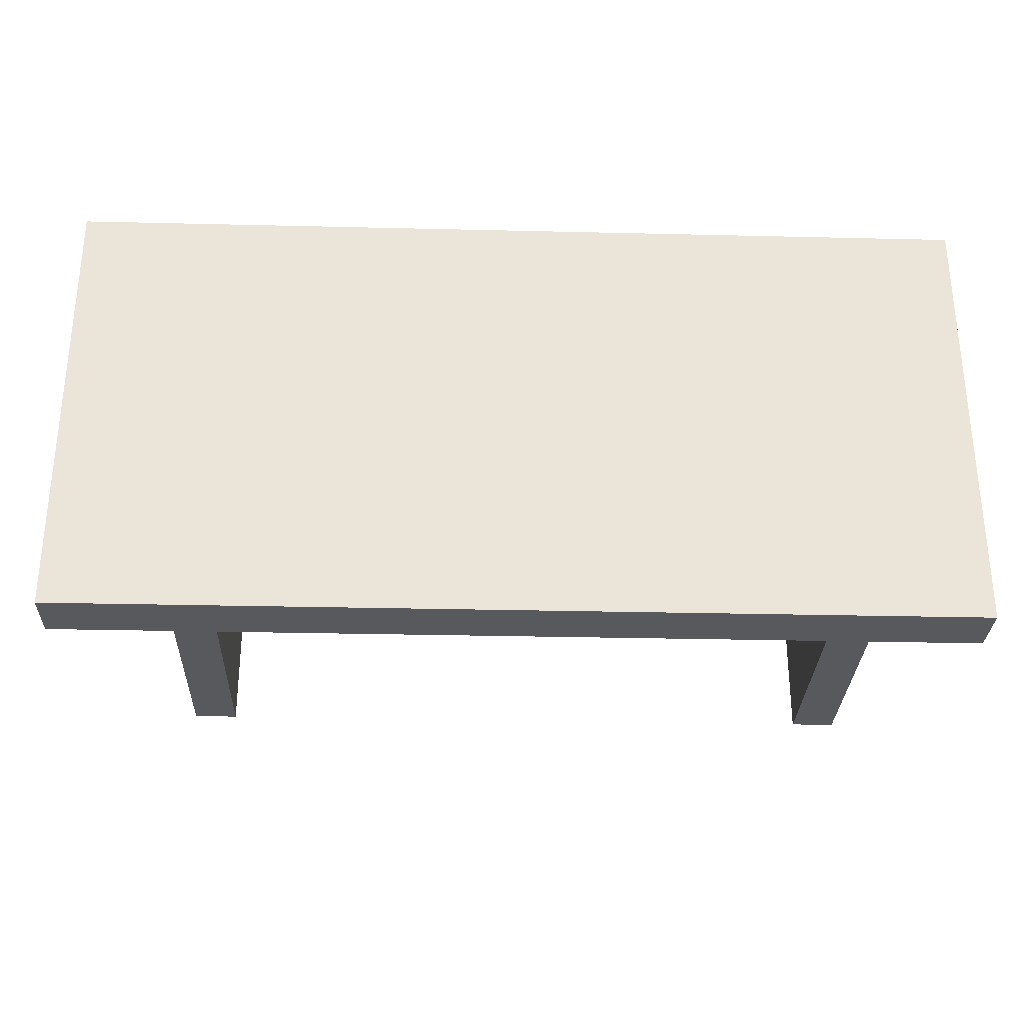
<metadata>
{"format":"obj","ext":"obj","renderer":"f3d","projection":"perspective","resolution":1024,"background":"white","views":[{"elev":-29.6,"azim":178.0,"up":"+Z"}]}
</metadata>
<code>
o
v -5.3 4.1 -8
v -5.3 4.1 -8.3
v -5.3 4.1 -8.7
v -5.3 4.1 -8.9
v -5.3 4.1 -9.3
v -5.3 4.1 -9.7
v -5.3 4.1 -9.9
v -5.3 4.1 -10.1
v -5.3 4.1 -10.3
v -5.3 4.1 -10.8
v -5.3 4.1 -11.2
v -5.3 4.1 -11.5
v -5.3 4.1 -11.8
v -5.3 4.1 -12
v -5.3 4.6 -8
v -5.3 4.6 -8.3
v -5.3 4.6 -8.7
v -5.3 4.6 -8.9
v -5.3 4.6 -9.3
v -5.3 4.6 -9.7
v -5.3 4.6 -9.9
v -5.3 4.6 -10.1
v -5.3 4.6 -10.3
v -5.3 4.6 -10.8
v -5.3 4.6 -11.2
v -5.3 4.6 -11.5
v -5.3 4.6 -11.8
v -5.3 4.6 -12
v -4.6 0.9 -8.7
v -4.6 0.9 -9.1
v -4.6 0.9 -9.3
v -4.6 0.9 -9.5
v -4.6 0.9 -9.8
v -4.6 0.9 -9.9
v -4.6 0.9 -10.1
v -4.6 0.9 -10.5
v -4.6 0.9 -10.9
v -4.6 0.9 -11.3
v -4.6 0.9 -11.4
v -4.6 1.6 -8.9
v -4.6 1.6 -9.1
v -4.6 2.1 -9.3
v -4.6 2.1 -9.5
v -4.6 2.1 -9.6
v -4.6 2.1 -9.8
v -4.6 2.6 -9.9
v -4.6 2.6 -10
v -4.6 2.6 -10.1
v -4.6 2.7 -10.7
v -4.6 2.7 -10.9
v -4.6 2.8 -8.9
v -4.6 2.8 -9.1
v -4.6 3 -8.9
v -4.6 3 -9.1
v -4.6 3 -9.3
v -4.6 3 -9.6
v -4.6 3.5 -9.1
v -4.6 3.5 -9.3
v -4.6 4.1 -8.7
v -4.6 4.1 -8.9
v -4.6 4.1 -9.1
v -4.6 4.1 -9.3
v -4.6 4.1 -9.6
v -4.6 4.1 -9.7
v -4.6 4.1 -9.8
v -4.6 4.1 -9.9
v -4.6 4.1 -10
v -4.6 4.1 -10.1
v -4.6 4.1 -10.3
v -4.6 4.1 -10.5
v -4.6 4.1 -10.7
v -4.6 4.1 -10.8
v -4.6 4.1 -10.9
v -4.6 4.1 -11.2
v -4.6 4.1 -11.3
v -4.6 4.1 -11.4
v 1.5 0.9 -8.7
v 1.5 0.9 -9.1
v 1.5 0.9 -9.3
v 1.5 0.9 -9.5
v 1.5 0.9 -9.8
v 1.5 0.9 -9.9
v 1.5 0.9 -10.1
v 1.5 0.9 -10.5
v 1.5 0.9 -10.9
v 1.5 0.9 -11.3
v 1.5 0.9 -11.4
v 1.5 1.6 -8.9
v 1.5 1.6 -9.1
v 1.5 2.1 -9.3
v 1.5 2.1 -9.5
v 1.5 2.1 -9.6
v 1.5 2.1 -9.8
v 1.5 2.6 -9.9
v 1.5 2.6 -10
v 1.5 2.6 -10.1
v 1.5 2.7 -10.7
v 1.5 2.7 -10.9
v 1.5 2.8 -8.9
v 1.5 2.8 -9.1
v 1.5 3 -8.9
v 1.5 3 -9.1
v 1.5 3 -9.3
v 1.5 3 -9.6
v 1.5 3.5 -9.1
v 1.5 3.5 -9.3
v 1.5 4.1 -8.7
v 1.5 4.1 -8.9
v 1.5 4.1 -9.1
v 1.5 4.1 -9.3
v 1.5 4.1 -9.6
v 1.5 4.1 -9.7
v 1.5 4.1 -9.8
v 1.5 4.1 -9.9
v 1.5 4.1 -10
v 1.5 4.1 -10.1
v 1.5 4.1 -10.3
v 1.5 4.1 -10.5
v 1.5 4.1 -10.7
v 1.5 4.1 -10.8
v 1.5 4.1 -10.9
v 1.5 4.1 -11.2
v 1.5 4.1 -11.3
v 1.5 4.1 -11.4
v -4.2 0.9 -8.7
v -4.2 0.9 -9.1
v -4.2 0.9 -9.3
v -4.2 0.9 -9.5
v -4.2 0.9 -9.8
v -4.2 0.9 -9.9
v -4.2 0.9 -10.1
v -4.2 0.9 -10.5
v -4.2 0.9 -10.9
v -4.2 0.9 -11.3
v -4.2 0.9 -11.4
v -4.2 1.6 -8.9
v -4.2 1.6 -9.1
v -4.2 2.1 -9.3
v -4.2 2.1 -9.5
v -4.2 2.1 -9.6
v -4.2 2.1 -9.8
v -4.2 2.6 -9.9
v -4.2 2.6 -10
v -4.2 2.6 -10.1
v -4.2 2.7 -10.7
v -4.2 2.7 -10.9
v -4.2 2.8 -8.9
v -4.2 2.8 -9.1
v -4.2 3 -8.9
v -4.2 3 -9.1
v -4.2 3 -9.3
v -4.2 3 -9.6
v -4.2 3.5 -9.1
v -4.2 3.5 -9.3
v -4.2 4.1 -8.7
v -4.2 4.1 -8.9
v -4.2 4.1 -9.1
v -4.2 4.1 -9.3
v -4.2 4.1 -9.6
v -4.2 4.1 -9.7
v -4.2 4.1 -9.8
v -4.2 4.1 -9.9
v -4.2 4.1 -10
v -4.2 4.1 -10.1
v -4.2 4.1 -10.3
v -4.2 4.1 -10.5
v -4.2 4.1 -10.7
v -4.2 4.1 -10.8
v -4.2 4.1 -10.9
v -4.2 4.1 -11.2
v -4.2 4.1 -11.3
v -4.2 4.1 -11.4
v 1.9 0.9 -8.7
v 1.9 0.9 -9.1
v 1.9 0.9 -9.3
v 1.9 0.9 -9.5
v 1.9 0.9 -9.8
v 1.9 0.9 -9.9
v 1.9 0.9 -10.1
v 1.9 0.9 -10.5
v 1.9 0.9 -10.9
v 1.9 0.9 -11.3
v 1.9 0.9 -11.4
v 1.9 1.6 -8.9
v 1.9 1.6 -9.1
v 1.9 2.1 -9.3
v 1.9 2.1 -9.5
v 1.9 2.1 -9.6
v 1.9 2.1 -9.8
v 1.9 2.6 -9.9
v 1.9 2.6 -10
v 1.9 2.6 -10.1
v 1.9 2.7 -10.7
v 1.9 2.7 -10.9
v 1.9 2.8 -8.9
v 1.9 2.8 -9.1
v 1.9 3 -8.9
v 1.9 3 -9.1
v 1.9 3 -9.3
v 1.9 3 -9.6
v 1.9 3.5 -9.1
v 1.9 3.5 -9.3
v 1.9 4.1 -8.7
v 1.9 4.1 -8.9
v 1.9 4.1 -9.1
v 1.9 4.1 -9.3
v 1.9 4.1 -9.6
v 1.9 4.1 -9.7
v 1.9 4.1 -9.8
v 1.9 4.1 -9.9
v 1.9 4.1 -10
v 1.9 4.1 -10.1
v 1.9 4.1 -10.3
v 1.9 4.1 -10.5
v 1.9 4.1 -10.7
v 1.9 4.1 -10.8
v 1.9 4.1 -10.9
v 1.9 4.1 -11.2
v 1.9 4.1 -11.3
v 1.9 4.1 -11.4
v 2.8 4.1 -8
v 2.8 4.1 -8.3
v 2.8 4.1 -8.7
v 2.8 4.1 -8.9
v 2.8 4.1 -9.1
v 2.8 4.1 -9.3
v 2.8 4.1 -9.7
v 2.8 4.1 -9.9
v 2.8 4.1 -10.1
v 2.8 4.1 -10.3
v 2.8 4.1 -10.8
v 2.8 4.1 -11.2
v 2.8 4.1 -11.5
v 2.8 4.1 -11.8
v 2.8 4.1 -12
v 2.8 4.3 -8.9
v 2.8 4.3 -9.1
v 2.8 4.3 -9.3
v 2.8 4.6 -8
v 2.8 4.6 -8.3
v 2.8 4.6 -8.7
v 2.8 4.6 -8.9
v 2.8 4.6 -9.3
v 2.8 4.6 -9.7
v 2.8 4.6 -9.9
v 2.8 4.6 -10.1
v 2.8 4.6 -10.3
v 2.8 4.6 -10.8
v 2.8 4.6 -11.2
v 2.8 4.6 -11.5
v 2.8 4.6 -11.8
v 2.8 4.6 -12
v -5.3 4.1 -8
v -5.3 4.6 -8
v 2.8 4.1 -8
v 2.8 4.6 -8
v -4.6 0.9 -8.7
v -4.6 4.1 -8.7
v -4.5 0.9 -8.7
v -4.5 4.1 -8.7
v -4.3 0.9 -8.7
v -4.3 4.1 -8.7
v -4.2 0.9 -8.7
v -4.2 4.1 -8.7
v 1.5 0.9 -8.7
v 1.5 4.1 -8.7
v 1.6 0.9 -8.7
v 1.6 4.1 -8.7
v 1.8 0.9 -8.7
v 1.8 4.1 -8.7
v 1.9 0.9 -8.7
v 1.9 4.1 -8.7
v -4.6 0.9 -11.4
v -4.6 4.1 -11.4
v -4.2 0.9 -11.4
v -4.2 4.1 -11.4
v 1.5 0.9 -11.4
v 1.5 4.1 -11.4
v 1.9 0.9 -11.4
v 1.9 4.1 -11.4
v -5.3 4.1 -12
v -5.3 4.6 -12
v 2.8 4.1 -12
v 2.8 4.6 -12
v -4.6 0.9 -8.7
v -4.5 0.9 -8.7
v -4.3 0.9 -8.7
v -4.2 0.9 -8.7
v 1.5 0.9 -8.7
v 1.6 0.9 -8.7
v 1.8 0.9 -8.7
v 1.9 0.9 -8.7
v -4.5 0.9 -8.8
v -4.3 0.9 -8.8
v 1.6 0.9 -8.8
v 1.8 0.9 -8.8
v -4.6 0.9 -9.1
v -4.5 0.9 -9.1
v -4.3 0.9 -9.1
v -4.2 0.9 -9.1
v 1.5 0.9 -9.1
v 1.6 0.9 -9.1
v 1.8 0.9 -9.1
v 1.9 0.9 -9.1
v -4.6 0.9 -9.3
v -4.5 0.9 -9.3
v -4.3 0.9 -9.3
v -4.2 0.9 -9.3
v 1.5 0.9 -9.3
v 1.6 0.9 -9.3
v 1.8 0.9 -9.3
v 1.9 0.9 -9.3
v -4.6 0.9 -9.5
v -4.5 0.9 -9.5
v -4.3 0.9 -9.5
v -4.2 0.9 -9.5
v 1.5 0.9 -9.5
v 1.6 0.9 -9.5
v 1.8 0.9 -9.5
v 1.9 0.9 -9.5
v -4.6 0.9 -9.8
v -4.5 0.9 -9.8
v -4.3 0.9 -9.8
v -4.2 0.9 -9.8
v 1.5 0.9 -9.8
v 1.6 0.9 -9.8
v 1.8 0.9 -9.8
v 1.9 0.9 -9.8
v -4.6 0.9 -9.9
v -4.5 0.9 -9.9
v -4.3 0.9 -9.9
v -4.2 0.9 -9.9
v 1.5 0.9 -9.9
v 1.6 0.9 -9.9
v 1.8 0.9 -9.9
v 1.9 0.9 -9.9
v -4.6 0.9 -10.1
v -4.5 0.9 -10.1
v -4.3 0.9 -10.1
v -4.2 0.9 -10.1
v 1.5 0.9 -10.1
v 1.6 0.9 -10.1
v 1.8 0.9 -10.1
v 1.9 0.9 -10.1
v -4.6 0.9 -10.5
v -4.5 0.9 -10.5
v -4.3 0.9 -10.5
v -4.2 0.9 -10.5
v 1.5 0.9 -10.5
v 1.6 0.9 -10.5
v 1.8 0.9 -10.5
v 1.9 0.9 -10.5
v -4.6 0.9 -10.9
v -4.5 0.9 -10.9
v -4.3 0.9 -10.9
v -4.2 0.9 -10.9
v 1.5 0.9 -10.9
v 1.6 0.9 -10.9
v 1.8 0.9 -10.9
v 1.9 0.9 -10.9
v -4.6 0.9 -11.3
v -4.5 0.9 -11.3
v -4.3 0.9 -11.3
v -4.2 0.9 -11.3
v 1.5 0.9 -11.3
v 1.6 0.9 -11.3
v 1.8 0.9 -11.3
v 1.9 0.9 -11.3
v -4.6 0.9 -11.4
v -4.2 0.9 -11.4
v 1.5 0.9 -11.4
v 1.9 0.9 -11.4
v -5.3 4.1 -8
v 2.8 4.1 -8
v -5.3 4.1 -8.3
v 2.8 4.1 -8.3
v -5.3 4.1 -8.7
v -4.6 4.1 -8.7
v -4.5 4.1 -8.7
v -4.3 4.1 -8.7
v -4.2 4.1 -8.7
v 1.5 4.1 -8.7
v 1.6 4.1 -8.7
v 1.8 4.1 -8.7
v 1.9 4.1 -8.7
v 2.8 4.1 -8.7
v -5.3 4.1 -8.9
v -4.6 4.1 -8.9
v -4.2 4.1 -8.9
v -2.3 4.1 -8.9
v 1.5 4.1 -8.9
v 1.9 4.1 -8.9
v 2.8 4.1 -8.9
v -4.6 4.1 -9.1
v -4.2 4.1 -9.1
v -2.3 4.1 -9.1
v 1.5 4.1 -9.1
v 1.9 4.1 -9.1
v 2.8 4.1 -9.1
v -5.3 4.1 -9.3
v -4.6 4.1 -9.3
v -4.2 4.1 -9.3
v 1.5 4.1 -9.3
v 1.9 4.1 -9.3
v 2.8 4.1 -9.3
v -4.6 4.1 -9.6
v -4.2 4.1 -9.6
v 1.5 4.1 -9.6
v 1.9 4.1 -9.6
v -5.3 4.1 -9.7
v -4.6 4.1 -9.7
v -4.2 4.1 -9.7
v 1.5 4.1 -9.7
v 1.9 4.1 -9.7
v 2.8 4.1 -9.7
v -4.6 4.1 -9.8
v -4.2 4.1 -9.8
v 1.5 4.1 -9.8
v 1.9 4.1 -9.8
v -5.3 4.1 -9.9
v -4.6 4.1 -9.9
v -4.2 4.1 -9.9
v -3.8 4.1 -9.9
v 1.5 4.1 -9.9
v 1.9 4.1 -9.9
v 2.8 4.1 -9.9
v -4.6 4.1 -10
v -4.2 4.1 -10
v 1.5 4.1 -10
v 1.9 4.1 -10
v -5.3 4.1 -10.1
v -4.6 4.1 -10.1
v -4.2 4.1 -10.1
v -3.8 4.1 -10.1
v 1.5 4.1 -10.1
v 1.9 4.1 -10.1
v 2.8 4.1 -10.1
v -5.3 4.1 -10.3
v -4.6 4.1 -10.3
v -4.2 4.1 -10.3
v 1.5 4.1 -10.3
v 1.9 4.1 -10.3
v 2.8 4.1 -10.3
v -4.6 4.1 -10.5
v -4.2 4.1 -10.5
v 1.5 4.1 -10.5
v 1.9 4.1 -10.5
v -4.6 4.1 -10.7
v -4.2 4.1 -10.7
v 1.5 4.1 -10.7
v 1.9 4.1 -10.7
v -5.3 4.1 -10.8
v -4.6 4.1 -10.8
v -4.2 4.1 -10.8
v 1.5 4.1 -10.8
v 1.9 4.1 -10.8
v 2.8 4.1 -10.8
v -4.6 4.1 -10.9
v -4.2 4.1 -10.9
v 1.5 4.1 -10.9
v 1.9 4.1 -10.9
v -5.3 4.1 -11.2
v -4.6 4.1 -11.2
v -4.2 4.1 -11.2
v 1.5 4.1 -11.2
v 1.9 4.1 -11.2
v 2.8 4.1 -11.2
v -4.6 4.1 -11.3
v -4.2 4.1 -11.3
v 1.5 4.1 -11.3
v 1.9 4.1 -11.3
v -4.6 4.1 -11.4
v -4.2 4.1 -11.4
v 1.5 4.1 -11.4
v 1.9 4.1 -11.4
v -5.3 4.1 -11.5
v 2.8 4.1 -11.5
v -5.3 4.1 -11.8
v 2.8 4.1 -11.8
v -5.3 4.1 -12
v 2.8 4.1 -12
v -5.3 4.6 -8
v 2.8 4.6 -8
v -5.3 4.6 -8.3
v 2.8 4.6 -8.3
v -5.3 4.6 -8.7
v 2.8 4.6 -8.7
v -5.3 4.6 -8.9
v 2.8 4.6 -8.9
v -5.3 4.6 -9.3
v 2.8 4.6 -9.3
v -5.3 4.6 -9.7
v 2.8 4.6 -9.7
v -5.3 4.6 -9.9
v 2.8 4.6 -9.9
v -5.3 4.6 -10.1
v 2.8 4.6 -10.1
v -5.3 4.6 -10.3
v 2.8 4.6 -10.3
v -5.3 4.6 -10.8
v 2.8 4.6 -10.8
v -5.3 4.6 -11.2
v 2.8 4.6 -11.2
v -5.3 4.6 -11.5
v 2.8 4.6 -11.5
v -5.3 4.6 -11.8
v 2.8 4.6 -11.8
v -5.3 4.6 -12
v 2.8 4.6 -12
f 15 2 1
f 16 3 2
f 16 2 15
f 17 4 3
f 17 3 16
f 18 5 4
f 18 4 17
f 19 6 5
f 19 5 18
f 20 7 6
f 20 6 19
f 21 8 7
f 21 7 20
f 22 9 8
f 22 8 21
f 23 10 9
f 23 9 22
f 24 11 10
f 24 10 23
f 25 12 11
f 25 11 24
f 26 13 12
f 26 12 25
f 27 14 13
f 27 13 26
f 28 14 27
f 40 30 29
f 41 31 30
f 41 30 40
f 42 32 31
f 42 31 41
f 43 33 32
f 43 32 42
f 44 33 43
f 45 34 33
f 45 33 44
f 46 35 34
f 46 34 45
f 47 35 46
f 48 36 35
f 48 35 47
f 49 37 36
f 50 38 37
f 50 37 49
f 51 40 29
f 51 41 40
f 52 42 41
f 52 41 51
f 53 51 29
f 53 52 51
f 54 42 52
f 54 52 53
f 55 44 43
f 55 42 54
f 55 43 42
f 56 45 44
f 56 44 55
f 57 54 53
f 57 55 54
f 58 56 55
f 58 55 57
f 59 53 29
f 60 57 53
f 60 53 59
f 61 58 57
f 61 57 60
f 62 56 58
f 62 58 61
f 63 45 56
f 63 56 62
f 64 45 63
f 65 46 45
f 65 45 64
f 66 47 46
f 66 46 65
f 67 48 47
f 67 47 66
f 68 36 48
f 68 48 67
f 69 36 68
f 70 49 36
f 70 36 69
f 71 50 49
f 71 49 70
f 72 50 71
f 73 38 50
f 73 50 72
f 74 38 73
f 75 39 38
f 75 38 74
f 76 39 75
f 88 78 77
f 89 79 78
f 89 78 88
f 90 80 79
f 90 79 89
f 91 81 80
f 91 80 90
f 92 81 91
f 93 82 81
f 93 81 92
f 94 83 82
f 94 82 93
f 95 83 94
f 96 84 83
f 96 83 95
f 97 85 84
f 98 86 85
f 98 85 97
f 99 88 77
f 99 89 88
f 100 90 89
f 100 89 99
f 101 99 77
f 101 100 99
f 102 90 100
f 102 100 101
f 103 92 91
f 103 90 102
f 103 91 90
f 104 93 92
f 104 92 103
f 105 102 101
f 105 103 102
f 106 104 103
f 106 103 105
f 107 101 77
f 108 105 101
f 108 101 107
f 109 106 105
f 109 105 108
f 110 104 106
f 110 106 109
f 111 93 104
f 111 104 110
f 112 93 111
f 113 94 93
f 113 93 112
f 114 95 94
f 114 94 113
f 115 96 95
f 115 95 114
f 116 84 96
f 116 96 115
f 117 84 116
f 118 97 84
f 118 84 117
f 119 98 97
f 119 97 118
f 120 98 119
f 121 86 98
f 121 98 120
f 122 86 121
f 123 87 86
f 123 86 122
f 124 87 123
f 125 126 136
f 126 127 137
f 136 126 137
f 127 128 138
f 137 127 138
f 128 129 139
f 138 128 139
f 139 129 140
f 129 130 141
f 140 129 141
f 130 131 142
f 141 130 142
f 142 131 143
f 131 132 144
f 143 131 144
f 132 133 145
f 133 134 146
f 145 133 146
f 125 136 147
f 136 137 147
f 137 138 148
f 147 137 148
f 125 147 149
f 147 148 149
f 148 138 150
f 149 148 150
f 139 140 151
f 150 138 151
f 138 139 151
f 140 141 152
f 151 140 152
f 149 150 153
f 150 151 153
f 151 152 154
f 153 151 154
f 125 149 155
f 149 153 156
f 155 149 156
f 153 154 157
f 156 153 157
f 154 152 158
f 157 154 158
f 152 141 159
f 158 152 159
f 159 141 160
f 141 142 161
f 160 141 161
f 142 143 162
f 161 142 162
f 143 144 163
f 162 143 163
f 144 132 164
f 163 144 164
f 164 132 165
f 132 145 166
f 165 132 166
f 145 146 167
f 166 145 167
f 167 146 168
f 146 134 169
f 168 146 169
f 169 134 170
f 134 135 171
f 170 134 171
f 171 135 172
f 173 174 184
f 174 175 185
f 184 174 185
f 175 176 186
f 185 175 186
f 176 177 187
f 186 176 187
f 187 177 188
f 177 178 189
f 188 177 189
f 178 179 190
f 189 178 190
f 190 179 191
f 179 180 192
f 191 179 192
f 180 181 193
f 181 182 194
f 193 181 194
f 173 184 195
f 184 185 195
f 185 186 196
f 195 185 196
f 173 195 197
f 195 196 197
f 196 186 198
f 197 196 198
f 187 188 199
f 198 186 199
f 186 187 199
f 188 189 200
f 199 188 200
f 197 198 201
f 198 199 201
f 199 200 202
f 201 199 202
f 173 197 203
f 197 201 204
f 203 197 204
f 201 202 205
f 204 201 205
f 202 200 206
f 205 202 206
f 200 189 207
f 206 200 207
f 207 189 208
f 189 190 209
f 208 189 209
f 190 191 210
f 209 190 210
f 191 192 211
f 210 191 211
f 192 180 212
f 211 192 212
f 212 180 213
f 180 193 214
f 213 180 214
f 193 194 215
f 214 193 215
f 215 194 216
f 194 182 217
f 216 194 217
f 217 182 218
f 182 183 219
f 218 182 219
f 219 183 220
f 223 224 236
f 224 225 236
f 225 226 237
f 236 225 237
f 226 227 238
f 237 226 238
f 221 222 239
f 222 223 240
f 239 222 240
f 223 236 241
f 240 223 241
f 236 237 242
f 241 236 242
f 237 238 242
f 238 227 243
f 242 238 243
f 227 228 244
f 243 227 244
f 228 229 245
f 244 228 245
f 229 230 246
f 245 229 246
f 230 231 247
f 246 230 247
f 231 232 248
f 247 231 248
f 232 233 249
f 248 232 249
f 233 234 250
f 249 233 250
f 234 235 251
f 250 234 251
f 251 235 252
f 255 254 253
f 256 254 255
f 259 258 257
f 260 258 259
f 261 260 259
f 262 260 261
f 263 262 261
f 264 262 263
f 267 266 265
f 268 266 267
f 269 268 267
f 270 268 269
f 271 270 269
f 272 270 271
f 273 274 275
f 275 274 276
f 277 278 279
f 279 278 280
f 281 282 283
f 283 282 284
f 293 286 285
f 293 287 286
f 294 288 287
f 294 287 293
f 295 291 290
f 295 290 289
f 296 292 291
f 296 291 295
f 297 293 285
f 298 294 293
f 298 293 297
f 299 288 294
f 299 294 298
f 300 288 299
f 301 295 289
f 302 296 295
f 302 295 301
f 303 292 296
f 303 296 302
f 304 292 303
f 305 298 297
f 306 299 298
f 306 298 305
f 307 300 299
f 307 299 306
f 308 300 307
f 309 302 301
f 310 303 302
f 310 302 309
f 311 304 303
f 311 303 310
f 312 304 311
f 313 306 305
f 313 308 307
f 313 307 306
f 314 308 313
f 315 308 314
f 316 308 315
f 317 312 311
f 317 310 309
f 317 311 310
f 318 312 317
f 319 312 318
f 320 312 319
f 321 314 313
f 322 315 314
f 322 314 321
f 323 316 315
f 323 315 322
f 324 316 323
f 325 318 317
f 326 319 318
f 326 318 325
f 327 320 319
f 327 319 326
f 328 320 327
f 329 322 321
f 330 323 322
f 330 322 329
f 331 324 323
f 331 323 330
f 332 324 331
f 333 326 325
f 334 327 326
f 334 326 333
f 335 328 327
f 335 327 334
f 336 328 335
f 337 330 329
f 338 331 330
f 338 330 337
f 339 332 331
f 339 331 338
f 340 332 339
f 341 334 333
f 342 335 334
f 342 334 341
f 343 336 335
f 343 335 342
f 344 336 343
f 345 338 337
f 346 339 338
f 346 338 345
f 347 340 339
f 347 339 346
f 348 340 347
f 349 342 341
f 350 343 342
f 350 342 349
f 351 344 343
f 351 343 350
f 352 344 351
f 353 346 345
f 353 348 347
f 353 347 346
f 354 348 353
f 355 348 354
f 356 348 355
f 357 352 351
f 357 350 349
f 357 351 350
f 358 352 357
f 359 352 358
f 360 352 359
f 361 354 353
f 362 355 354
f 362 354 361
f 363 356 355
f 363 355 362
f 364 356 363
f 365 358 357
f 366 359 358
f 366 358 365
f 367 360 359
f 367 359 366
f 368 360 367
f 369 362 361
f 369 364 363
f 369 363 362
f 370 364 369
f 371 368 367
f 371 366 365
f 371 367 366
f 372 368 371
f 375 374 373
f 376 374 375
f 377 376 375
f 378 376 377
f 379 376 378
f 380 376 379
f 381 376 380
f 382 376 381
f 383 376 382
f 384 376 383
f 385 376 384
f 386 376 385
f 387 378 377
f 388 378 387
f 389 382 381
f 390 382 389
f 391 382 390
f 392 386 385
f 393 386 392
f 394 388 387
f 395 390 389
f 396 391 390
f 396 390 395
f 397 391 396
f 398 393 392
f 399 393 398
f 400 394 387
f 401 394 400
f 402 397 396
f 402 396 395
f 403 397 402
f 404 399 398
f 405 399 404
f 406 401 400
f 407 403 402
f 408 403 407
f 409 405 404
f 410 406 400
f 411 406 410
f 412 408 407
f 413 408 412
f 414 405 409
f 415 405 414
f 416 411 410
f 417 413 412
f 418 413 417
f 419 415 414
f 420 416 410
f 421 416 420
f 422 418 417
f 423 418 422
f 424 418 423
f 425 415 419
f 426 415 425
f 427 421 420
f 428 423 422
f 429 424 423
f 430 426 425
f 431 427 420
f 432 427 431
f 433 423 428
f 434 429 423
f 434 423 433
f 435 429 434
f 436 426 430
f 437 426 436
f 438 432 431
f 439 432 438
f 440 435 434
f 440 434 433
f 441 435 440
f 442 437 436
f 443 437 442
f 444 439 438
f 445 441 440
f 446 441 445
f 447 443 442
f 448 444 438
f 449 446 445
f 450 446 449
f 451 443 447
f 452 448 438
f 453 448 452
f 454 450 449
f 455 450 454
f 456 443 451
f 457 443 456
f 458 453 452
f 459 455 454
f 460 455 459
f 461 457 456
f 462 458 452
f 463 458 462
f 464 460 459
f 465 460 464
f 466 457 461
f 467 457 466
f 468 463 462
f 469 465 464
f 470 465 469
f 471 467 466
f 472 468 462
f 473 470 469
f 474 470 473
f 475 467 471
f 476 474 473
f 476 475 474
f 476 472 462
f 476 473 472
f 477 467 475
f 477 475 476
f 478 477 476
f 479 477 478
f 480 479 478
f 481 479 480
f 482 483 484
f 484 483 485
f 484 485 486
f 486 485 487
f 486 487 488
f 488 487 489
f 488 489 490
f 490 489 491
f 490 491 492
f 492 491 493
f 492 493 494
f 494 493 495
f 494 495 496
f 496 495 497
f 496 497 498
f 498 497 499
f 498 499 500
f 500 499 501
f 500 501 502
f 502 501 503
f 502 503 504
f 504 503 505
f 504 505 506
f 506 505 507
f 506 507 508
f 508 507 509

</code>
